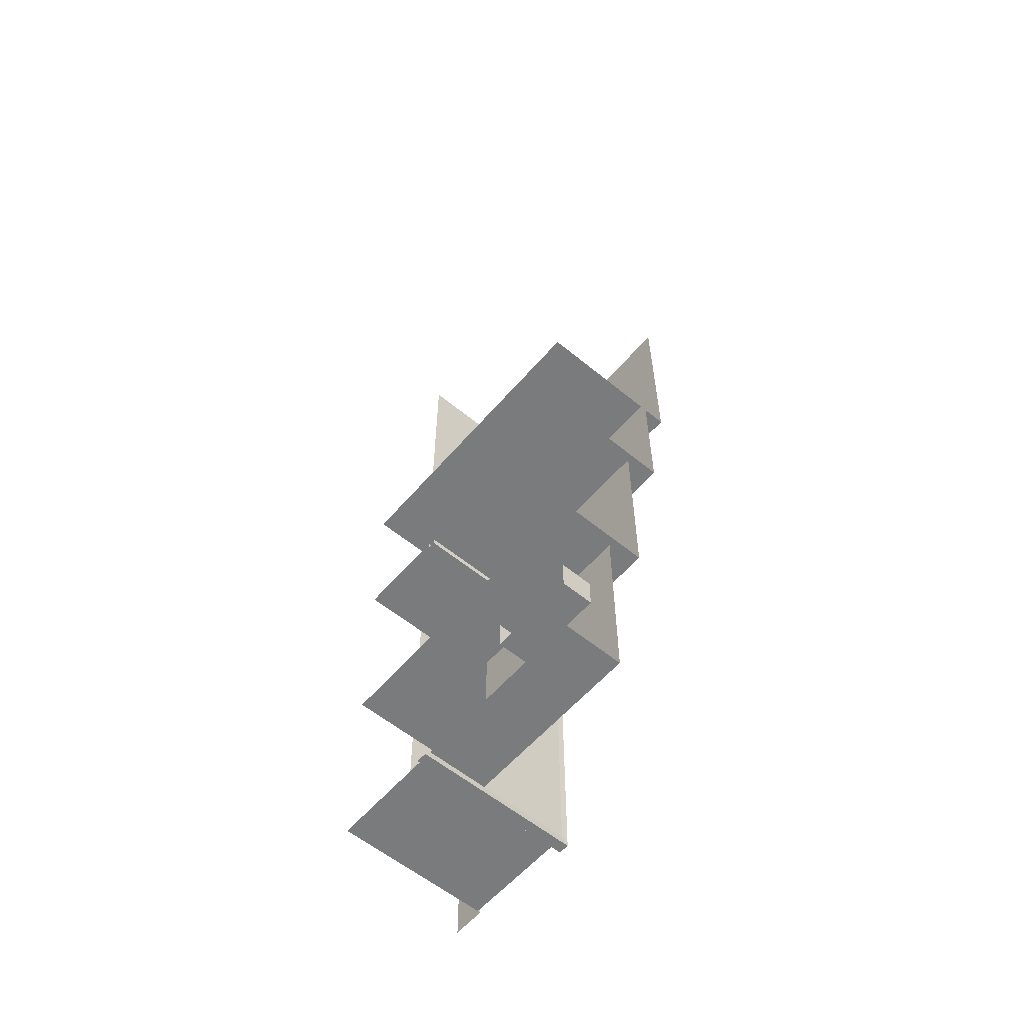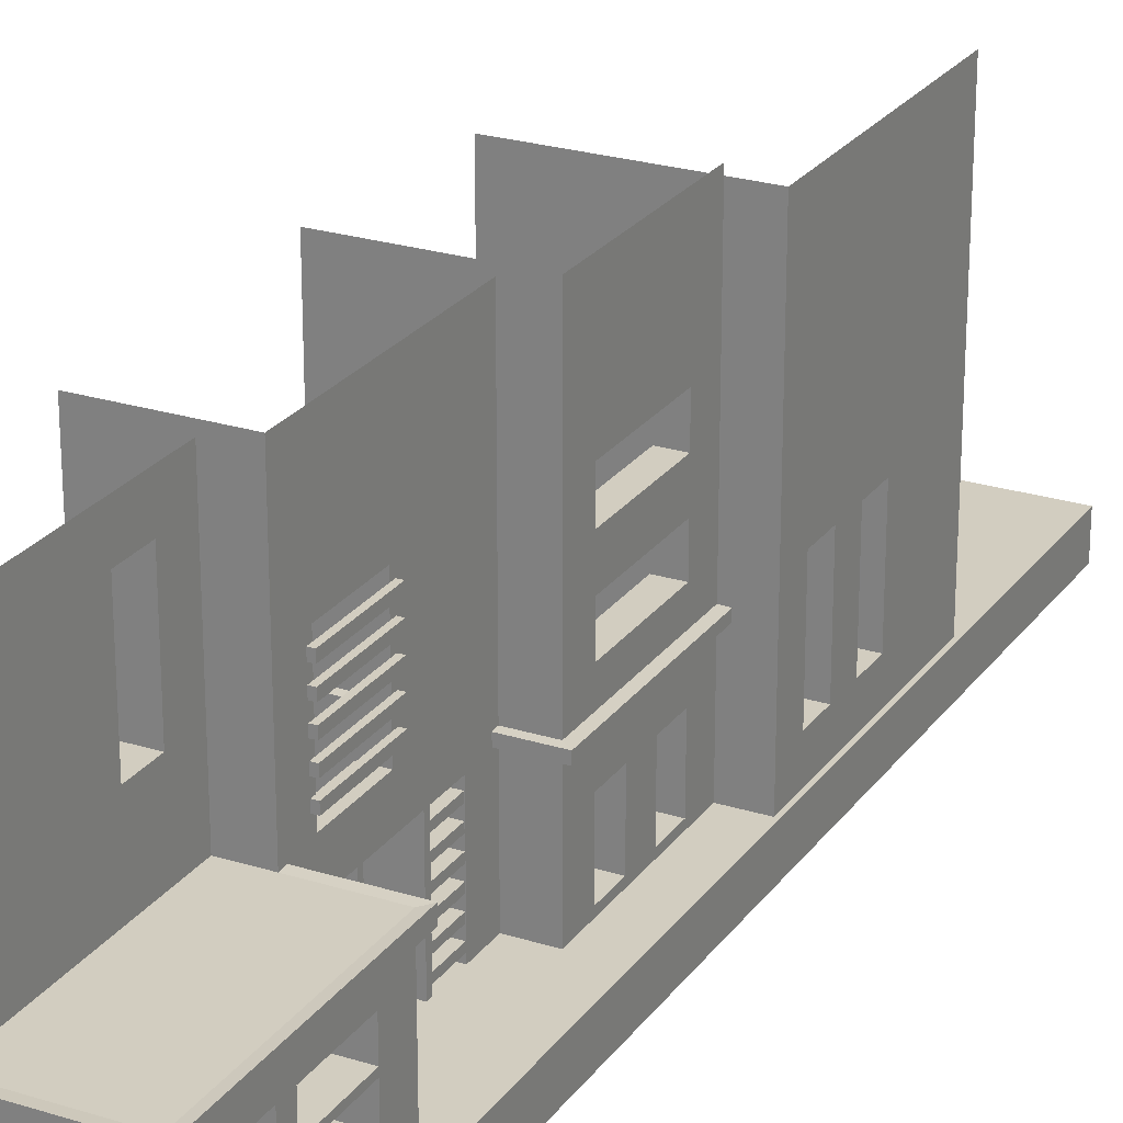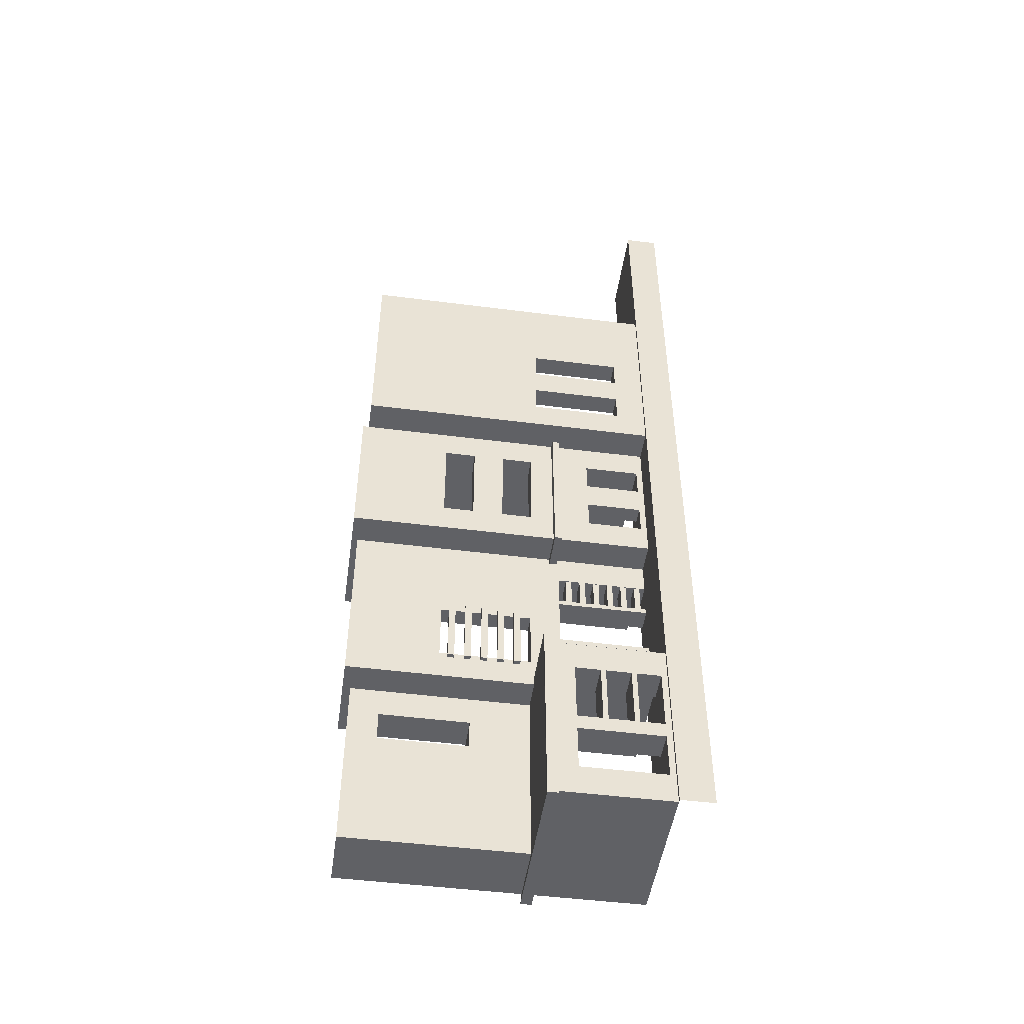
<metadata>
{"format":"obj","ext":"obj","renderer":"f3d","projection":"perspective","resolution":1024,"background":"white","views":[{"elev":-58.3,"azim":139.7,"up":"+Z"},{"elev":24.6,"azim":-152.8,"up":"+Y"},{"elev":-48.8,"azim":-98.1,"up":"+Z"}]}
</metadata>
<code>
o sidewalk_Cube.002
v 3 0 15
v 3 1.1 15
v 3 0 -15
v 3 1.1 -15
v 6 1.1 15
v 6 1.1 -15
f 1 2 4 3
f 6 4 2 5
o house1_Cube.003
v 3.1 1.1 -9
v 3.1 5 -9
v 3.1 1.1 -15
v 3.1 5 -15
v 8.1 1.1 -15
v 8.1 5 -15
v 6.1 10.85 -9
v 6.1 1.1 -15
v 6.1 5 -15
v 6.1 10.85 -15
v 8.1 10.85 -15
v 6.1 5 -9
v 3.1 1.1 -14
v 3.1 1.1 -12
v 2.904 5.012 -12
v 6.1 4.675 -15
v 3.1 5 -10
v 3.1 5 -11
v 3.1 5 -12
v 3.1 5 -14
v 6.1 10.85 -14
v 6.1 10.85 -12
v 6.1 10.85 -11
v 6.1 10.85 -10
v 6.1 5 -14
v 6.1 5 -12
v 6.1 5 -11
v 6.1 5 -10
v 2.904 5.012 -10.92
v 2.904 5.012 -9.847
v 3.1 2.075 -9
v 3.1 3.05 -9
v 3.1 4.025 -9
v 3.1 4.025 -15
v 8.1 4.025 -15
v 6.1 4.025 -15
v 3.1 4.025 -10
v 2.904 4.663 -14.15
v 3.1 4.025 -11
v 3.1 4.025 -12
v 2.904 4.663 -10.92
v 3.1 4.025 -14
v 3.1 1.1 -10
v 3.1 2.075 -10
v 6.134 5.012 -8.77
v 3.1 3.05 -10
v 8.1 4.675 -15
v 8.287 5.012 -15.23
v 6.134 5.012 -15.23
v 3.1 4.675 -15
v 3.1 1.295 -15
v 8.1 1.295 -15
v 6.1 1.295 -15
v 3.1 4.675 -9
v 3.1 1.295 -14
v 3.1 1.295 -9
v 3.1 1.295 -10
v 3.1 1.295 -12
v 4.088 4.025 -10
v 4.088 3.05 -10
v 4.088 2.075 -10
v 4.088 4.025 -11
v 4.088 4.025 -12
v 4.088 1.295 -10
v 4.088 1.295 -12
v 2.904 5.012 -15.23
v 3.1 4.675 -10
v 2.904 5.012 -14.15
v 3.1 4.675 -11
v 2.904 5.012 -8.77
v 3.1 4.675 -12
v 2.904 4.663 -8.77
v 3.1 4.675 -14
v 2.904 4.663 -12
v 2.904 4.663 -9.847
v 6.134 4.663 -15.23
v 8.287 4.663 -15.23
v 2.904 4.663 -15.23
v 3.1 4.675 -12.5
v 3.1 1.1 -12.5
v 3.1 5 -12.5
v 6.1 10.85 -12.5
v 6.1 5 -12.5
v 3.1 1.295 -12.5
v 2.904 5.012 -12.54
v 2.904 4.663 -12.54
v 3.1 4.025 -12.5
v 4.033 1.295 -12.5
v 4.033 4.025 -14
v 4.033 4.025 -12.5
v 4.033 1.295 -14
v 8.1 6.95 -15
v 8.1 9.875 -15
v 6.1 9.875 -15
v 6.1 6.95 -15
v 6.1 6.95 -9
v 6.1 9.875 -9
v 6.1 6.95 -14
v 6.1 9.875 -14
v 6.1 6.95 -12
v 6.1 9.875 -12
v 6.1 6.95 -11
v 6.1 9.875 -11
v 6.1 6.95 -10
v 6.1 9.875 -10
v 6.1 6.95 -12.5
v 6.1 9.875 -12.5
v 7.174 6.95 -11
v 7.174 9.875 -11
v 7.174 6.95 -10
v 7.174 9.875 -10
v 3.1 2.237 -9
v 3.1 2.237 -10
v 4.088 2.237 -10
v 3.1 3.212 -10
v 3.1 3.212 -9
v 4.088 3.212 -10
v 3.1 3.212 -12.04
v 3.1 3.05 -12.04
v 4.088 3.05 -12.04
v 4.088 3.212 -12.04
v 3.1 2.237 -12.04
v 3.1 2.075 -12.04
v 4.088 2.075 -12.04
v 4.088 2.237 -12.04
v 5.494 1.1 -9
v 5.494 2.075 -9
v 5.494 3.05 -9
v 5.494 4.025 -9
v 5.494 4.675 -9
v 5.494 1.295 -9
v 5.494 2.237 -9
v 5.494 3.212 -9
f 8 23 36 76
f 18 8 76 51
f 42 22 53 41
f 99 100 16 17
f 92 91 74 44
f 23 8 18 34
f 111 103 13 30
f 100 105 27 16
f 87 89 31 26
f 113 107 28 88
f 107 109 29 28
f 109 111 30 29
f 10 26 31 15
f 87 25 32 89
f 25 24 33 32
f 24 23 34 33
f 40 56 22 42
f 47 35 21 80
f 39 60 73 43
f 81 36 35 47
f 85 92 44 79
f 75 73 81 47
f 26 10 72 74
f 56 79 44 84
f 15 12 54 55
f 40 42 59 57
f 48 61 97 95
f 43 73 75 45
f 78 76 36 81
f 48 95 96 93
f 42 41 58 59
f 48 40 57 61
f 89 112 104 31
f 43 45 68 65
f 45 75 77 46
f 22 56 84 82
f 87 26 74 91
f 64 63 70 71
f 19 61 57 9
f 14 59 58 11
f 9 57 59 14
f 7 62 63 49
f 61 90 94 97
f 85 77 80 92
f 48 79 56 40
f 82 55 54 83
f 84 72 55 82
f 45 46 69 68
f 64 46 93 90
f 44 74 72 84
f 23 24 35 36
f 24 25 21 35
f 53 22 82 83
f 77 75 47 80
f 63 64 20 49
f 73 60 78 81
f 10 15 55 72
f 25 87 91 21
f 46 77 85 93
f 20 64 90 86
f 80 21 91 92
f 90 93 96 94
f 69 46 64 71
f 93 85 79 48
f 90 61 19 86
f 105 113 88 27
f 34 110 108 33
f 108 109 107 106
f 33 108 106 32
f 111 109 115 117
f 112 113 105 104
f 108 110 116 114
f 32 106 112 89
f 106 107 113 112
f 31 104 101 15
f 104 105 100 101
f 18 102 110 34
f 98 101 100 99
f 15 101 98 12
f 110 111 117 116
f 108 114 115 109
f 102 103 111 110
f 62 37 50 63
f 50 67 70 63
f 67 50 129 130
f 118 38 52 119
f 37 118 119 50
f 52 66 120 119
f 122 39 43 121
f 38 122 121 52
f 43 65 123 121
f 121 123 127 124
f 66 52 125 126
f 52 121 124 125
f 50 119 128 129
f 119 120 131 128
f 60 39 135 136
f 118 37 133 138
f 122 38 134 139
f 38 118 138 134
f 39 122 139 135
f 62 7 132 137
f 37 62 137 133
o house_2_Cube.004
v 5.1 1.1 -3
v 5.1 11.1 -3
v 5.1 1.1 -9
v 5.1 11.1 -9
v 5.679 8.1 -8
v 8.1 1.1 -9
v 8.1 11.1 -9
v 5.1 1.1 -8
v 5.1 1.1 -7
v 5.1 1.1 -5
v 5.1 1.1 -4
v 5.1 11.1 -4
v 5.1 11.1 -5
v 5.1 11.1 -6
v 5.1 11.1 -8
v 5.679 5.1 -7
v 5.679 5.1 -6
v 5.1 4.1 -3
v 5.1 5.1 -3
v 5.1 8.1 -3
v 5.1 8.1 -9
v 5.1 5.1 -9
v 5.1 4.1 -9
v 8.1 8.1 -9
v 8.1 5.1 -9
v 8.1 4.1 -9
v 5.1 8.1 -4
v 5.1 5.1 -4
v 5.1 4.1 -4
v 5.1 8.1 -5
v 5.1 5.1 -5
v 5.1 4.1 -5
v 5.1 8.1 -6
v 5.1 5.1 -6
v 5.1 4.1 -6
v 5.1 5.1 -7
v 5.1 4.1 -7
v 5.1 8.1 -8
v 5.1 5.1 -8
v 5.1 4.1 -8
v 5.793 1.1 -8
v 5.793 1.1 -7
v 5.793 1.1 -5
v 5.793 1.1 -4
v 5.793 4.1 -4
v 5.793 4.1 -5
v 5.793 4.1 -7
v 5.793 4.1 -8
v 5.1 1.1 -6.833
v 5.679 8.1 -6
v 5.1 4.1 -6.833
v 5.1 5.1 -6.833
v 5.1 5.1 -5.167
v 5.1 4.1 -5.167
v 5.819 4.1 -5.167
v 5.1 8.1 -5.167
v 5.1 11.1 -5.167
v 5.1 1.1 -5.167
v 5.819 1.1 -5.167
v 5.819 4.1 -6.833
v 5.819 4.1 -6
v 5.679 5.1 -6.833
v 5.679 5.1 -8
v 5.819 1.1 -6.833
f 195 169 152 196
f 143 160 177 154
f 146 163 160 143
f 159 141 151 166
f 153 172 195 196
f 190 176 148 188
f 149 171 193 197
f 176 175 178 179
f 166 169 170 167
f 172 177 144 189
f 176 186 181 148
f 190 191 175 176
f 175 191 201 155
f 171 149 182 185
f 176 179 187 186
f 168 167 170 171
f 158 159 166 167
f 150 168 184 183
f 157 158 167 168
f 195 172 173 192
f 172 189 156 173
f 179 162 142 147
f 162 161 164 165
f 160 161 178 177
f 179 147 180 187
f 179 178 161 162
f 163 164 161 160
f 177 178 202 144
f 190 188 203 199
f 162 165 145 142
f 140 157 168 150
f 168 171 185 184
f 174 190 199 200
f 191 173 156 201
f 174 173 191 190
f 171 170 192 193
f 193 174 200 194
f 192 173 174 193
f 169 195 192 170
f 152 169 166 151
f 172 153 154 177
f 178 175 155 202
f 197 193 194 198
o house3_Cube.005
v 4.1 1.1 2
v 4.1 11.3 2
v 4.1 1.1 -3
v 4.1 11.3 -3
v 4.1 1.1 -1
v 4.1 1.1 -2
v 8.1 1.1 -3
v 8.1 11.3 -3
v 4.1 1.1 0
v 4.1 1.1 1
v 4.1 11.3 1
v 4.1 11.3 -2
v 4.1 3.14 2
v 4.1 5.18 2
v 4.1 6.2 2
v 4.1 7.22 2
v 4.1 8.24 2
v 4.1 8.24 -3
v 4.1 7.22 -3
v 4.1 6.2 -3
v 4.1 5.18 -3
v 4.1 4.16 -3
v 4.1 3.14 -3
v 8.1 8.24 -3
v 8.1 7.22 -3
v 8.1 6.2 -3
v 8.1 5.18 -3
v 8.1 3.14 -3
v 4.1 8.24 1
v 4.1 7.22 1
v 4.1 6.2 1
v 4.1 5.18 1
v 4.1 3.14 1
v 4.1 5.18 0
v 4.1 3.14 0
v 4.693 7.22 -2
v 4.693 8.24 -2
v 4.693 7.22 1
v 4.1 5.18 -1
v 4.1 3.14 -1
v 4.1 8.24 -2
v 4.1 7.22 -2
v 4.1 6.2 -2
v 4.1 5.18 -2
v 4.1 3.14 -2
v 4.654 3.14 -2
v 4.1 1.304 -3
v 4.1 4.16 1
v 4.1 4.415 2
v 8.1 1.304 -3
v 4.654 1.304 -2
v 4.654 3.14 -1
v 4.1 1.304 1
v 4.654 1.304 -1
v 4.1 1.304 0
v 4.654 1.304 0
v 4.654 3.14 0
v 4.1 1.304 -1
v 4.1 4.16 2
v 4.654 1.304 1
v 4.1 1.304 -2
v 4.1 1.304 2
v 4.654 3.14 1
v 4.1 4.16 -2
v 4.1 4.415 -2
v 8.1 4.16 -3
v 4.1 4.415 1
v 4.1 4.16 -1
v 8.1 4.415 -3
v 4.1 4.415 0
v 4.1 4.415 -1
v 4.1 4.16 0
v 4.1 4.415 -3
v 3.851 4.405 1.992
v 3.851 4.405 0.9997
v 3.851 4.405 0.007536
v 3.851 4.405 -1.001
v 3.851 4.163 1.992
v 3.851 4.163 0.9997
v 3.851 4.405 -2
v 3.851 4.163 -2
v 3.851 4.163 -1.001
v 3.851 4.405 -3.199
v 8.082 4.405 -3.199
v 3.851 4.163 0.007536
v 8.082 4.163 -3.199
v 3.851 4.163 -3.199
v 4.723 6.2 1
v 4.723 5.18 1
v 4.723 5.18 0
v 4.693 8.24 1
v 4.723 5.18 -1
v 4.723 6.2 -2
v 4.723 5.18 -2
f 207 221 244 215
f 215 244 232 214
f 231 253 250 226
f 256 236 266 263
f 216 262 251 236
f 247 224 276 268
f 217 218 234 235
f 218 219 233 234
f 219 220 232 233
f 258 256 263 259
f 265 216 236 256
f 236 251 275 238
f 268 276 286 283
f 242 237 293 295
f 245 233 241 239
f 233 232 294 241
f 232 244 240 294
f 236 238 260 266
f 243 255 257 261
f 238 275 271 243
f 225 267 284 290
f 237 235 292 293
f 264 261 257 254
f 243 271 267 248
f 238 258 259 260
f 246 247 297 296
f 234 246 296 291
f 233 245 246 234
f 244 245 239 240
f 226 250 264 248
f 226 225 269 231
f 273 274 280 279
f 224 223 229 230
f 223 222 228 229
f 222 221 227 228
f 243 248 249 255
f 248 264 254 249
f 248 267 225 226
f 267 271 285 284
f 247 246 223 224
f 246 245 222 223
f 245 244 221 222
f 220 205 214 232
f 209 264 250 206
f 270 235 237 273
f 206 250 253 210
f 243 261 258 238
f 208 261 264 209
f 212 258 261 208
f 273 237 242 274
f 213 256 258 212
f 276 224 230 272
f 204 265 256 213
f 274 242 247 268
f 252 217 235 270
f 274 268 283 280
f 290 286 287 289
f 285 280 283 284
f 284 283 286 290
f 282 278 279 288
f 281 277 278 282
f 288 279 280 285
f 276 272 287 286
f 252 270 278 277
f 251 262 281 282
f 271 275 288 285
f 269 225 290 289
f 270 273 279 278
f 275 251 282 288
f 247 242 295 297
f 235 234 291 292
f 211 227 221 207
o house_4_Cube.006
v 3.1 1.1 9
v 3.1 11.1 9
v 3.1 1.1 2
v 3.1 11.1 2
v 3.1 1.1 4
v 3.1 1.1 3
v 8.1 1.1 2
v 8.1 11.1 2
v 3.1 1.1 5
v 3.1 1.1 6
v 3.1 11.1 6
v 3.1 11.1 5
v 3.1 11.1 4
v 3.1 11.1 3
v 3.1 2.1 9
v 3.1 5.1 9
v 3.1 5.1 2
v 3.1 2.1 2
v 8.1 5.1 2
v 8.1 2.1 2
v 3.1 5.1 6
v 3.1 2.1 6
v 3.1 5.1 5
v 3.1 2.1 5
v 3.1 5.1 4
v 3.1 2.1 4
v 3.1 5.1 3
v 3.1 2.1 3
v 3.764 5.1 6
v 3.764 2.1 6
v 3.764 5.1 5
v 3.764 2.1 5
v 3.764 5.1 4
v 3.764 2.1 4
v 3.764 5.1 3
v 3.764 2.1 3
f 324 311 301 314
f 314 301 305 316
f 318 308 309 320
f 318 319 312 313
f 320 309 310 322
f 302 323 325 303
f 321 319 327 329
f 306 321 323 302
f 320 321 329 328
f 299 308 318 313
f 319 307 298 312
f 318 326 327 319
f 307 319 321 306
f 325 323 331 333
f 300 315 317 304
f 325 324 314 315
f 303 325 315 300
f 315 314 316 317
f 324 325 333 332
f 322 310 311 324
f 320 322 323 321
f 322 324 332 330
f 322 330 331 323
f 318 320 328 326
o house_2.WindowGrid_Cube.010
v 4.956 7.632 -5.846
v 4.956 7.85 -5.846
v 4.956 7.632 -8.164
v 4.956 7.85 -8.164
v 5.093 7.632 -5.846
v 5.093 7.85 -5.846
v 5.093 7.632 -8.164
v 5.093 7.85 -8.164
v 4.956 7.088 -5.846
v 4.956 7.306 -5.846
v 4.956 7.088 -8.164
v 4.956 7.306 -8.164
v 5.093 7.088 -5.846
v 5.093 7.306 -5.846
v 5.093 7.088 -8.164
v 5.093 7.306 -8.164
v 4.956 6.545 -5.846
v 4.956 6.762 -5.846
v 4.956 6.545 -8.164
v 4.956 6.762 -8.164
v 5.093 6.545 -5.846
v 5.093 6.762 -5.846
v 5.093 6.545 -8.164
v 5.093 6.762 -8.164
v 4.956 6.001 -5.846
v 4.956 6.218 -5.846
v 4.956 6.001 -8.164
v 4.956 6.218 -8.164
v 5.093 6.001 -5.846
v 5.093 6.218 -5.846
v 5.093 6.001 -8.164
v 5.093 6.218 -8.164
v 4.956 5.457 -5.846
v 4.956 5.675 -5.846
v 4.956 5.457 -8.164
v 4.956 5.675 -8.164
v 5.093 5.457 -5.846
v 5.093 5.675 -5.846
v 5.093 5.457 -8.164
v 5.093 5.675 -8.164
f 334 335 337 336
f 336 337 341 340
f 338 339 335 334
f 336 340 338 334
f 341 337 335 339
f 342 343 345 344
f 344 345 349 348
f 346 347 343 342
f 344 348 346 342
f 349 345 343 347
f 350 351 353 352
f 352 353 357 356
f 354 355 351 350
f 352 356 354 350
f 357 353 351 355
f 358 359 361 360
f 360 361 365 364
f 362 363 359 358
f 360 364 362 358
f 365 361 359 363
f 366 367 369 368
f 368 369 373 372
f 370 371 367 366
f 368 372 370 366
f 373 369 367 371
o house_2.WindowGrid.001_Cube.011
v 5.112 3.66 -6.936
v 5.112 3.85 -6.936
v 5.112 3.66 -8.053
v 5.112 3.85 -8.053
v 5.65 3.66 -6.936
v 5.65 3.85 -6.936
v 5.65 3.66 -8.053
v 5.65 3.85 -8.053
v 5.112 3.184 -6.936
v 5.112 3.374 -6.936
v 5.112 3.184 -8.053
v 5.112 3.374 -8.053
v 5.65 3.184 -6.936
v 5.65 3.374 -6.936
v 5.65 3.184 -8.053
v 5.65 3.374 -8.053
v 5.112 2.709 -6.936
v 5.112 2.899 -6.936
v 5.112 2.709 -8.053
v 5.112 2.899 -8.053
v 5.65 2.709 -6.936
v 5.65 2.899 -6.936
v 5.65 2.709 -8.053
v 5.65 2.899 -8.053
v 5.112 2.233 -6.936
v 5.112 2.423 -6.936
v 5.112 2.233 -8.053
v 5.112 2.423 -8.053
v 5.65 2.233 -6.936
v 5.65 2.423 -6.936
v 5.65 2.233 -8.053
v 5.65 2.423 -8.053
v 5.112 1.757 -6.936
v 5.112 1.948 -6.936
v 5.112 1.757 -8.053
v 5.112 1.948 -8.053
v 5.65 1.757 -6.936
v 5.65 1.948 -6.936
v 5.65 1.757 -8.053
v 5.65 1.948 -8.053
v 5.112 1.282 -6.936
v 5.112 1.472 -6.936
v 5.112 1.282 -8.053
v 5.112 1.472 -8.053
v 5.65 1.282 -6.936
v 5.65 1.472 -6.936
v 5.65 1.282 -8.053
v 5.65 1.472 -8.053
f 374 375 377 376
f 376 380 378 374
f 381 377 375 379
f 382 383 385 384
f 384 388 386 382
f 389 385 383 387
f 390 391 393 392
f 392 396 394 390
f 397 393 391 395
f 398 399 401 400
f 400 404 402 398
f 405 401 399 403
f 406 407 409 408
f 408 412 410 406
f 413 409 407 411
f 414 415 417 416
f 416 420 418 414
f 421 417 415 419
o house_2.WindowGrid.002_Cube.018
v 5.112 3.66 -3.968
v 5.112 3.85 -3.968
v 5.112 3.66 -5.086
v 5.112 3.85 -5.086
v 5.65 3.66 -3.968
v 5.65 3.85 -3.968
v 5.65 3.66 -5.086
v 5.65 3.85 -5.086
v 5.112 3.184 -3.968
v 5.112 3.374 -3.968
v 5.112 3.184 -5.086
v 5.112 3.374 -5.086
v 5.65 3.184 -3.968
v 5.65 3.374 -3.968
v 5.65 3.184 -5.086
v 5.65 3.374 -5.086
v 5.112 2.709 -3.968
v 5.112 2.899 -3.968
v 5.112 2.709 -5.086
v 5.112 2.899 -5.086
v 5.65 2.709 -3.968
v 5.65 2.899 -3.968
v 5.65 2.709 -5.086
v 5.65 2.899 -5.086
v 5.112 2.233 -3.968
v 5.112 2.423 -3.968
v 5.112 2.233 -5.086
v 5.112 2.423 -5.086
v 5.65 2.233 -3.968
v 5.65 2.423 -3.968
v 5.65 2.233 -5.086
v 5.65 2.423 -5.086
v 5.112 1.757 -3.968
v 5.112 1.948 -3.968
v 5.112 1.757 -5.086
v 5.112 1.948 -5.086
v 5.65 1.757 -3.968
v 5.65 1.948 -3.968
v 5.65 1.757 -5.086
v 5.65 1.948 -5.086
v 5.112 1.282 -3.968
v 5.112 1.472 -3.968
v 5.112 1.282 -5.086
v 5.112 1.472 -5.086
v 5.65 1.282 -3.968
v 5.65 1.472 -3.968
v 5.65 1.282 -5.086
v 5.65 1.472 -5.086
f 422 423 425 424
f 424 428 426 422
f 429 425 423 427
f 430 431 433 432
f 432 436 434 430
f 437 433 431 435
f 438 439 441 440
f 440 444 442 438
f 445 441 439 443
f 446 447 449 448
f 448 452 450 446
f 453 449 447 451
f 454 455 457 456
f 456 460 458 454
f 461 457 455 459
f 462 463 465 464
f 464 468 466 462
f 469 465 463 467

</code>
